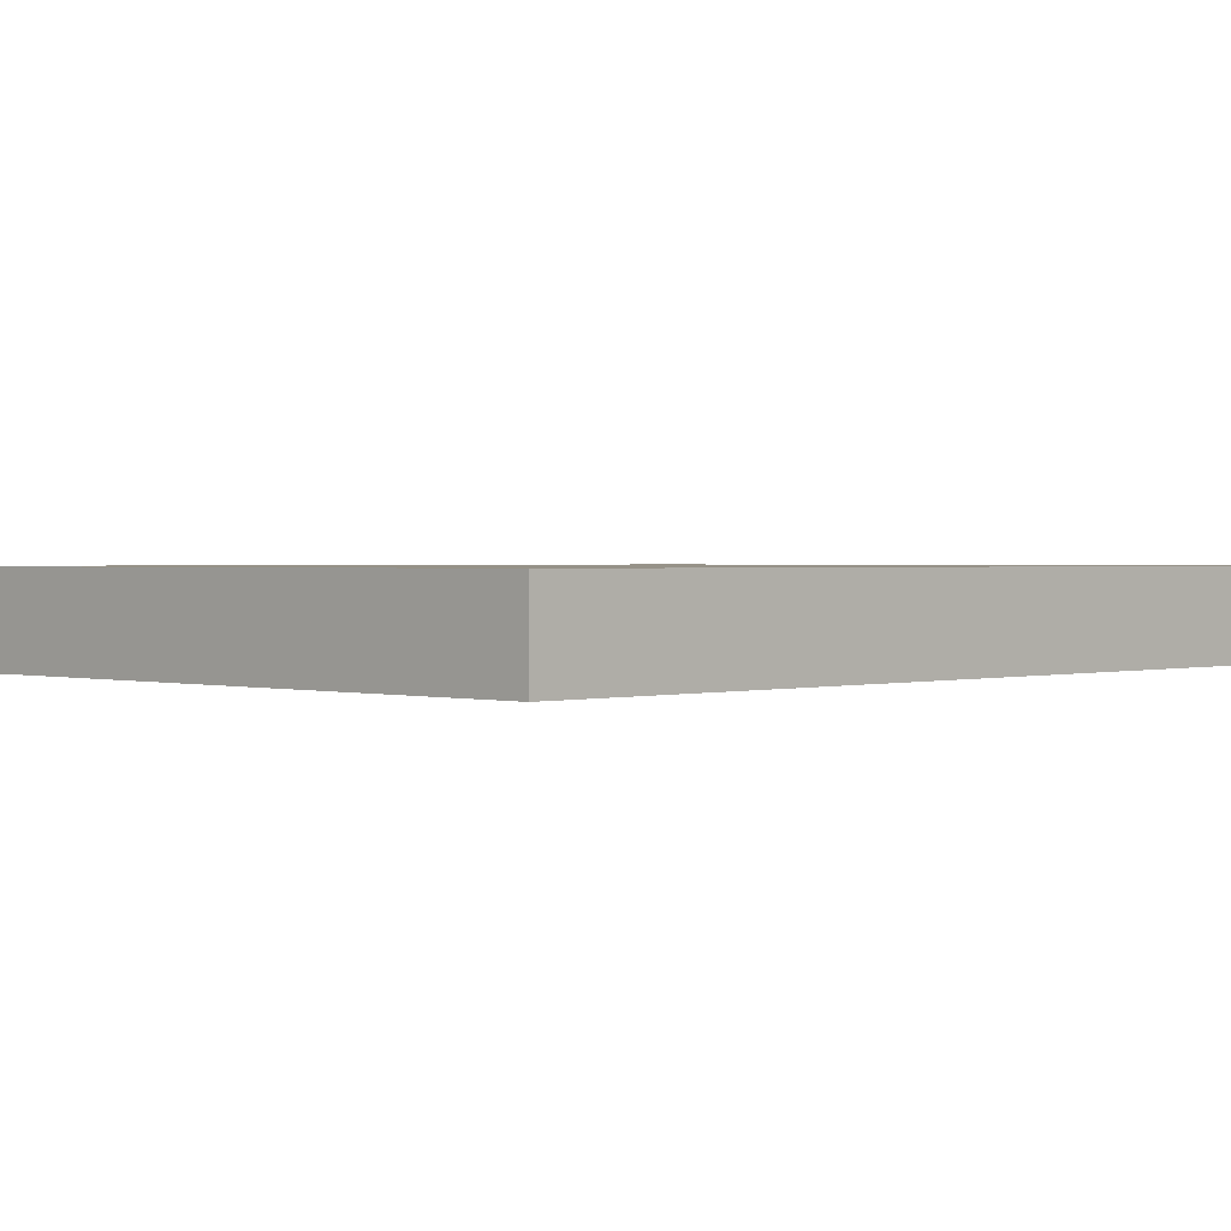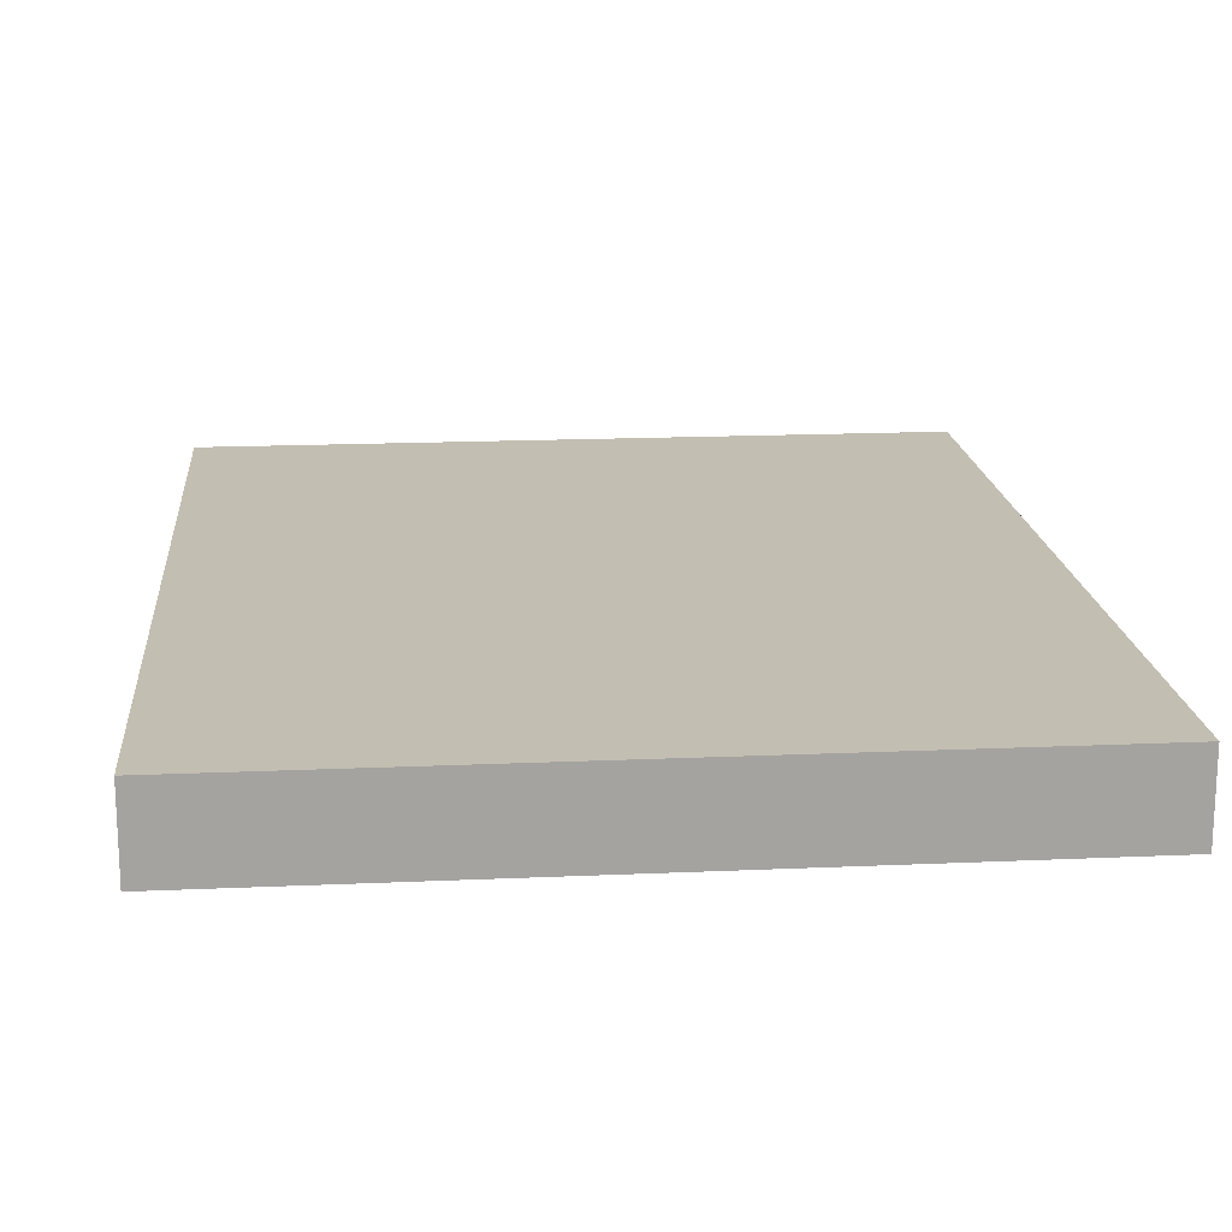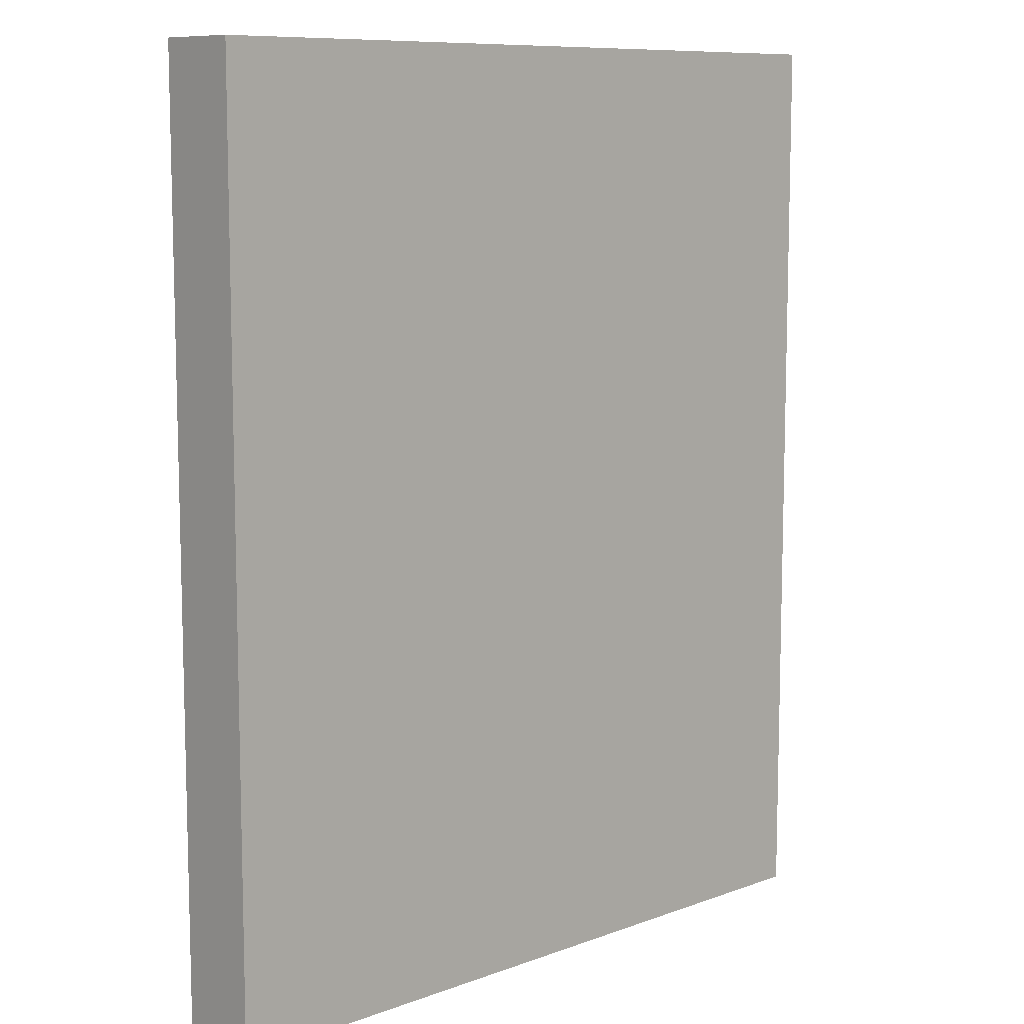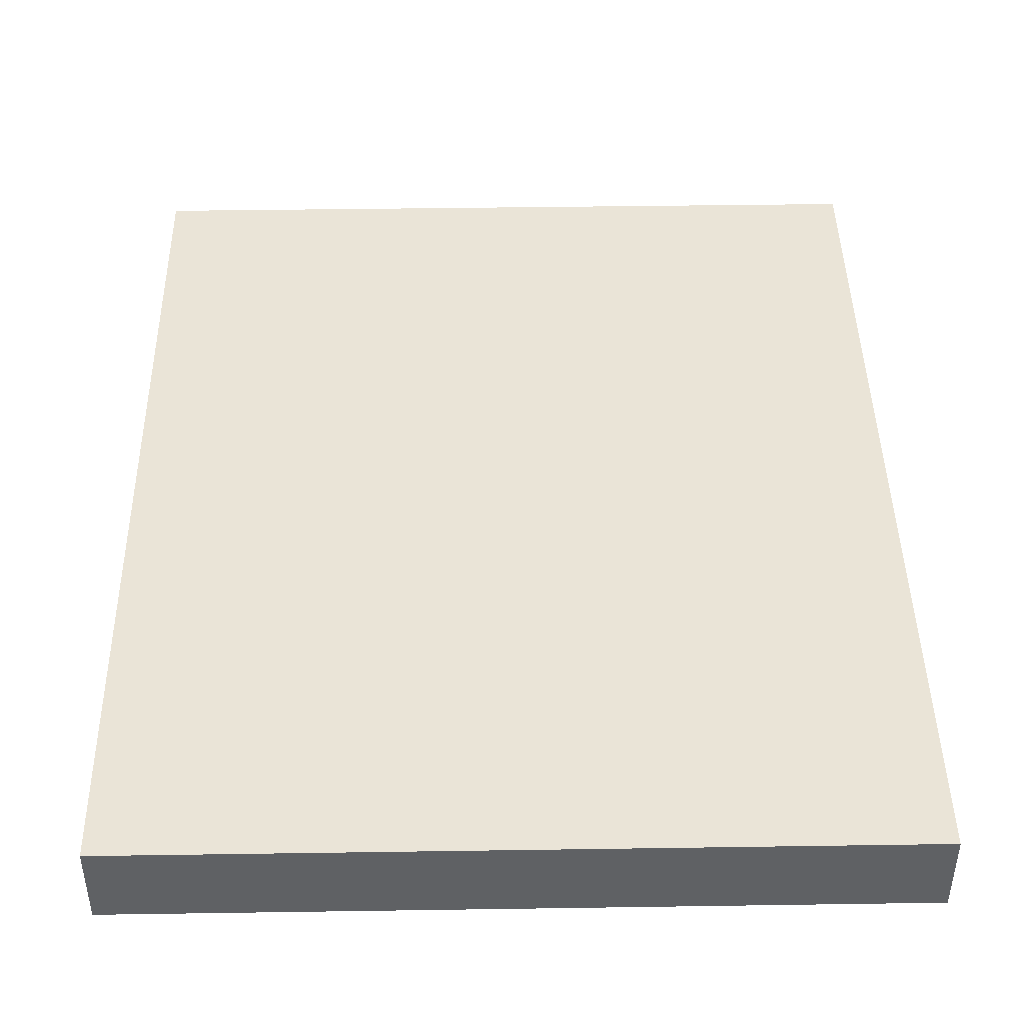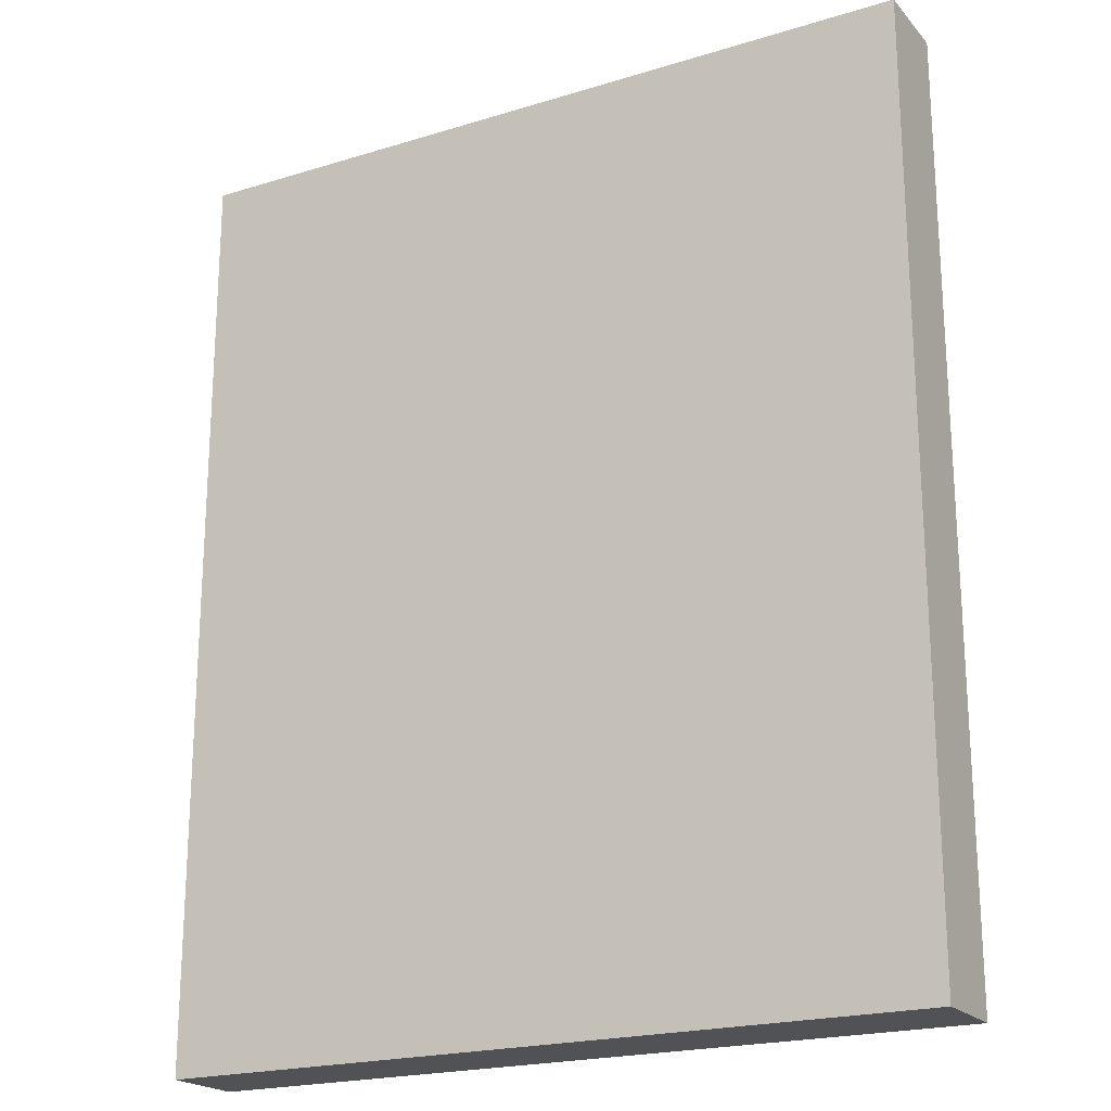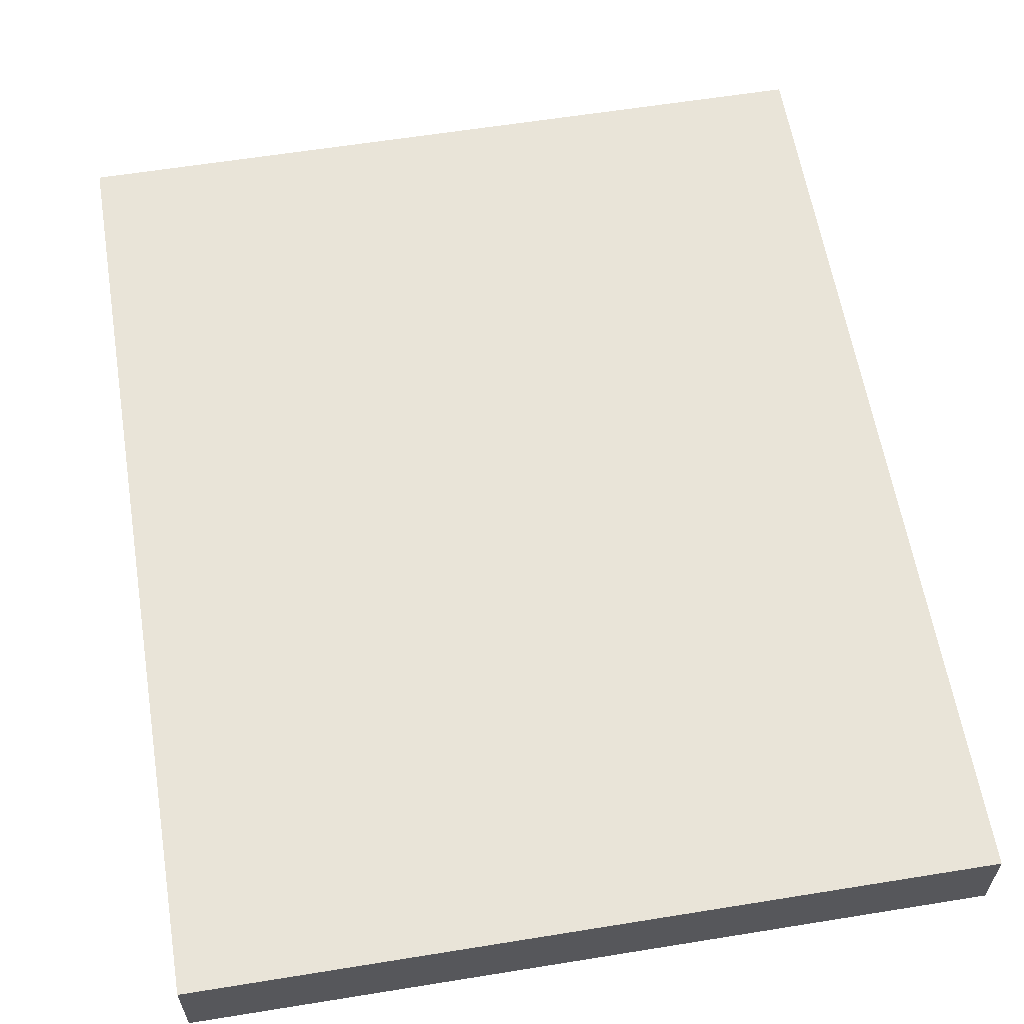
<metadata>
{"format":"obj","ext":"obj","renderer":"f3d","projection":"perspective","resolution":1024,"background":"white","views":[{"elev":1.2,"azim":-135.5,"up":"+Y"},{"elev":17.3,"azim":174.9,"up":"+Y"},{"elev":9.5,"azim":-43.6,"up":"+Z"},{"elev":43.9,"azim":179.0,"up":"+Y"},{"elev":-20.8,"azim":29.0,"up":"+Z"},{"elev":60.4,"azim":-9.4,"up":"+Y"}]}
</metadata>
<code>
v 0.009011 -1.686e-05 0.01099
v -0.008989 -1.686e-05 0.01099
v 0.009011 -0.002016 0.01099
v 0.009011 -1.686e-05 -0.01101
v -0.008989 -0.002016 0.01099
v -0.008989 -1.686e-05 -0.01101
v 0.009011 -0.002016 -0.01101
v -0.008989 -0.002016 -0.01101
f 1 2 5
f 1 5 3
f 1 3 7
f 1 7 4
f 1 4 6
f 1 6 2
f 2 6 8
f 2 8 5
f 3 5 8
f 3 8 7
f 4 7 8
f 4 8 6

</code>
